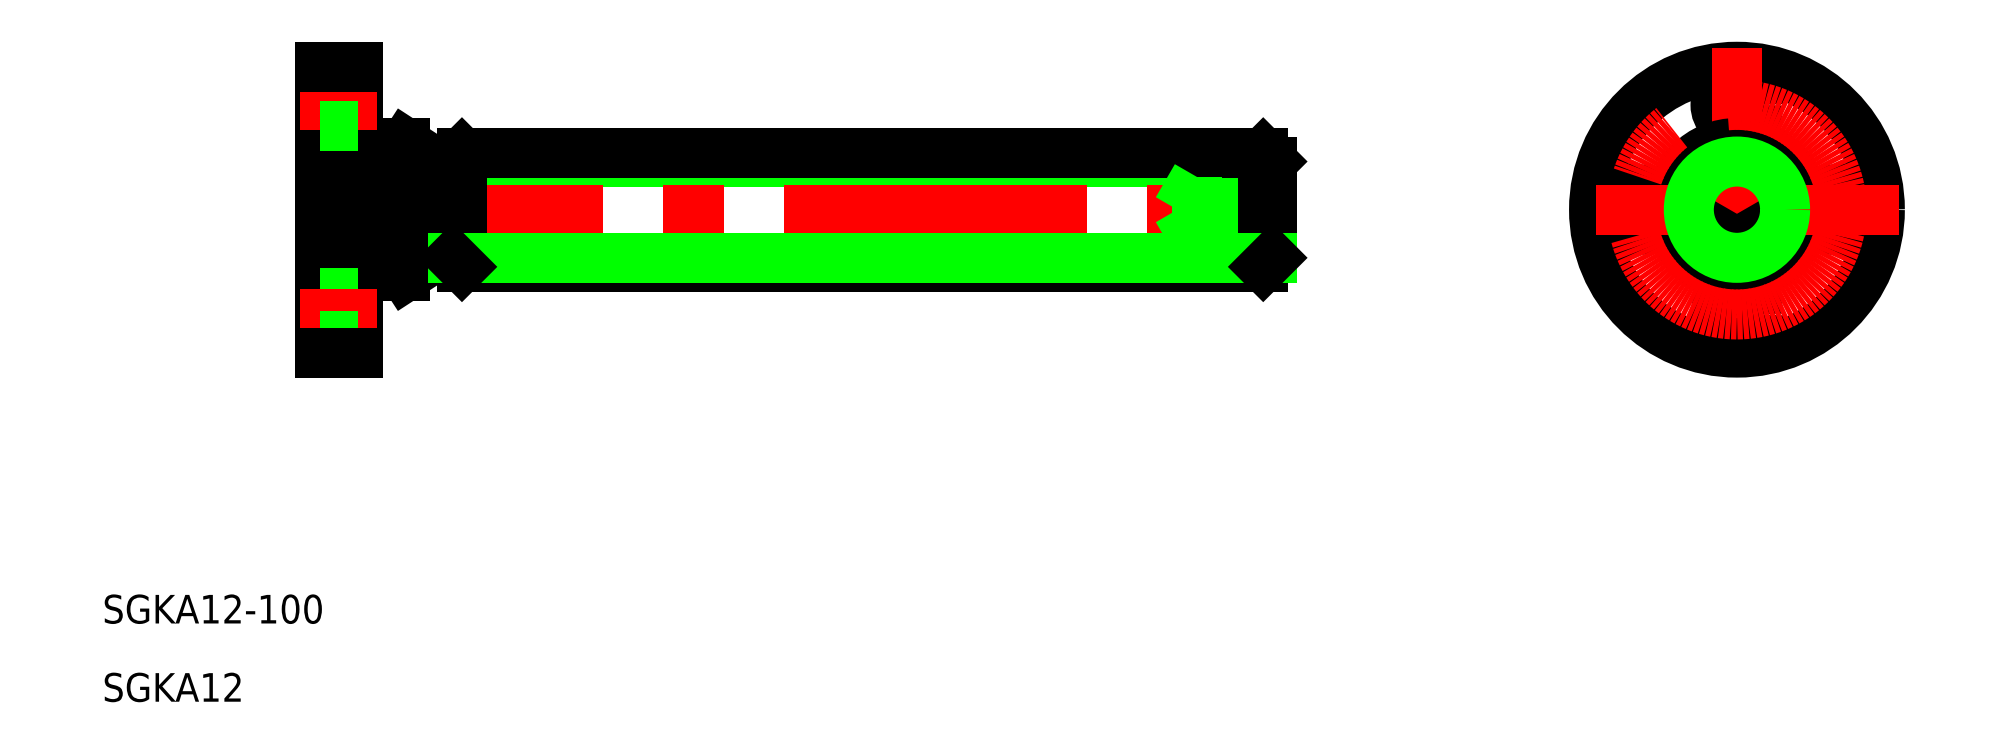
<metadata>
{"format":"dxf","ext":"dxf","renderer":"ezdxf+matplotlib","layout":"modelspace","background":"white","min_lineweight":24,"dpi":150}
</metadata>
<code>
0
SECTION
2
ENTITIES
0
TEXT
8
0
10
-171.6
20
-43.43
30
0
40
3
1
SGKA12-100
0
TEXT
8
0
10
-171.6
20
-51.64
30
0
40
3
1
SGKA12
0
CIRCLE
8
0
10
2e-15
20
11
30
0
40
2.25
0
CIRCLE
8
0
10
0
20
0
30
0
40
15
0
LINE
8
CENTER
10
3.1e-15
20
17
30
0
11
-3.1e-15
21
-17
31
0
0
LINE
8
0
10
-48.78
20
5.053
30
0
11
-49.72
21
6
31
0
0
LINE
8
0
10
-48.78
20
-1.732
30
0
11
-56.72
21
-1.732
31
0
0
LINE
8
0
10
-48.78
20
-3.464
30
0
11
-56.72
21
-3.464
31
0
0
LINE
8
0
10
-48.78
20
1.732
30
0
11
-56.72
21
1.732
31
0
0
LINE
8
0
10
-48.78
20
3.464
30
0
11
-56.72
21
3.464
31
0
0
LINE
8
0
10
-134.8
20
5.053
30
0
11
-48.78
21
5.053
31
0
0
LINE
8
CENTER
10
-150.8
20
2.33e-14
30
0
11
-46.78
21
3.3e-15
31
0
0
LINE
8
0
10
-133.8
20
6
30
0
11
-49.72
21
6
31
0
0
LINE
8
0
10
-133.8
20
-6
30
0
11
-49.72
21
-6
31
0
0
LINE
8
0
10
-49.72
20
6
30
0
11
-49.72
21
-6
31
0
0
LINE
8
0
10
-56.72
20
3.464
30
0
11
-56.72
21
-3.464
31
0
0
CIRCLE
8
0
10
-2e-15
20
-11
30
0
40
2.25
0
CIRCLE
8
0
10
11
20
-2e-15
30
0
40
2.25
0
LINE
8
0
10
-3
20
1.732
30
0
11
-3
21
-1.732
31
0
0
LINE
8
0
10
3
20
-1.732
30
0
11
3
21
1.732
31
0
0
CIRCLE
8
0
10
0
20
0
30
0
40
3
0
CIRCLE
8
0
10
0
20
0
30
0
40
6
0
CIRCLE
8
0
10
0
20
0
30
0
40
7
0
LINE
8
0
10
-48.78
20
5.053
30
0
11
-48.78
21
-5.053
31
0
0
CIRCLE
8
0
10
-11
20
2e-15
30
0
40
2.25
0
CIRCLE
8
CENTER
10
0
20
0
30
0
40
11
0
LINE
8
0
10
6e-16
20
3.464
30
0
11
-3
21
1.732
31
0
0
LINE
8
0
10
3
20
1.732
30
0
11
6e-16
21
3.464
31
0
0
LINE
8
CENTER
10
17
20
-3.1e-15
30
0
11
-17
21
3.1e-15
31
0
0
LINE
8
0
10
-3
20
-1.732
30
0
11
-6e-16
21
-3.464
31
0
0
LINE
8
0
10
-6e-16
20
-3.464
30
0
11
3
21
-1.732
31
0
0
LINE
8
0
10
-148.8
20
15
30
0
11
-148.8
21
-15
31
0
0
LINE
8
0
10
-148.8
20
13.25
30
0
11
-144.8
21
13.25
31
0
0
LINE
8
0
10
-134.8
20
5.053
30
0
11
-134.8
21
-5.053
31
0
0
LINE
8
0
10
-136.8
20
-5.05
30
0
11
-136.8
21
5.05
31
0
0
LINE
8
0
10
-139.8
20
7
30
0
11
-139.8
21
-7
31
0
0
LINE
8
0
10
-139.8
20
-7
30
0
11
-139.8
21
7
31
0
0
LINE
8
0
10
-144.8
20
15
30
0
11
-144.8
21
-15
31
0
0
LINE
8
0
10
-144.8
20
7
30
0
11
-139.8
21
7
31
0
0
LINE
8
CENTER
10
-150.8
20
11
30
0
11
-142.8
21
11
31
0
0
LINE
8
0
10
-148.8
20
8.75
30
0
11
-144.8
21
8.75
31
0
0
LINE
8
0
10
-136.8
20
4.05
30
0
11
-134.8
21
4.05
31
0
0
LINE
8
0
10
-136.8
20
-4.05
30
0
11
-134.8
21
-4.05
31
0
0
LINE
8
0
10
-144.8
20
-7
30
0
11
-139.8
21
-7
31
0
0
LINE
8
0
10
-148.8
20
-8.75
30
0
11
-144.8
21
-8.75
31
0
0
LINE
8
CENTER
10
-150.8
20
-11
30
0
11
-142.8
21
-11
31
0
0
LINE
8
0
10
-148.8
20
-13.25
30
0
11
-144.8
21
-13.25
31
0
0
LINE
8
0
10
-148.8
20
-15
30
0
11
-144.8
21
-15
31
0
0
LINE
8
0
10
-133.8
20
6
30
0
11
-133.8
21
-6
31
0
0
LINE
8
0
10
-148.8
20
15
30
0
11
-144.8
21
15
31
0
0
LINE
8
0
10
-139.8
20
7
30
0
11
-136.8
21
5.05
31
0
0
LINE
8
0
10
-136.8
20
-5.05
30
0
11
-139.8
21
-7
31
0
0
CIRCLE
8
0
10
0
20
0
30
0
40
5.053
0
LINE
8
0
10
-134.8
20
-5.053
30
0
11
-48.78
21
-5.053
31
0
0
LINE
8
0
10
-48.78
20
-5.053
30
0
11
-49.72
21
-6
31
0
0
LINE
8
0
10
-134.8
20
5.053
30
0
11
-133.8
21
6
31
0
0
LINE
8
0
10
-134.8
20
-5.053
30
0
11
-133.8
21
-6
31
0
0
LINE
8
0
10
-58.72
20
0
30
0
11
-56.72
21
3.464
31
0
0
LINE
8
0
10
-58.72
20
5.3e-15
30
0
11
-56.72
21
-3.464
31
0
0
ENDSEC
0
EOF

</code>
